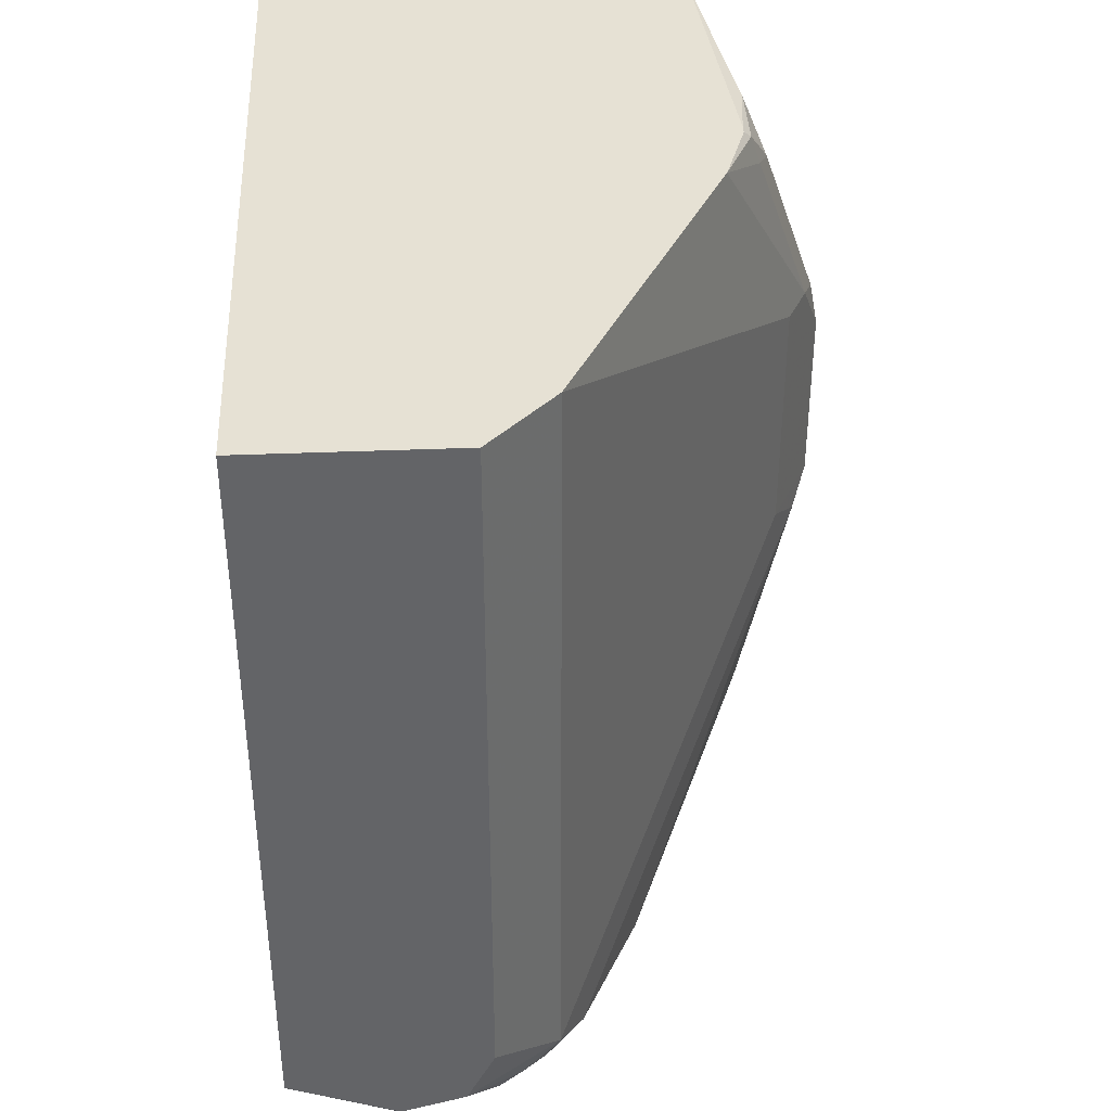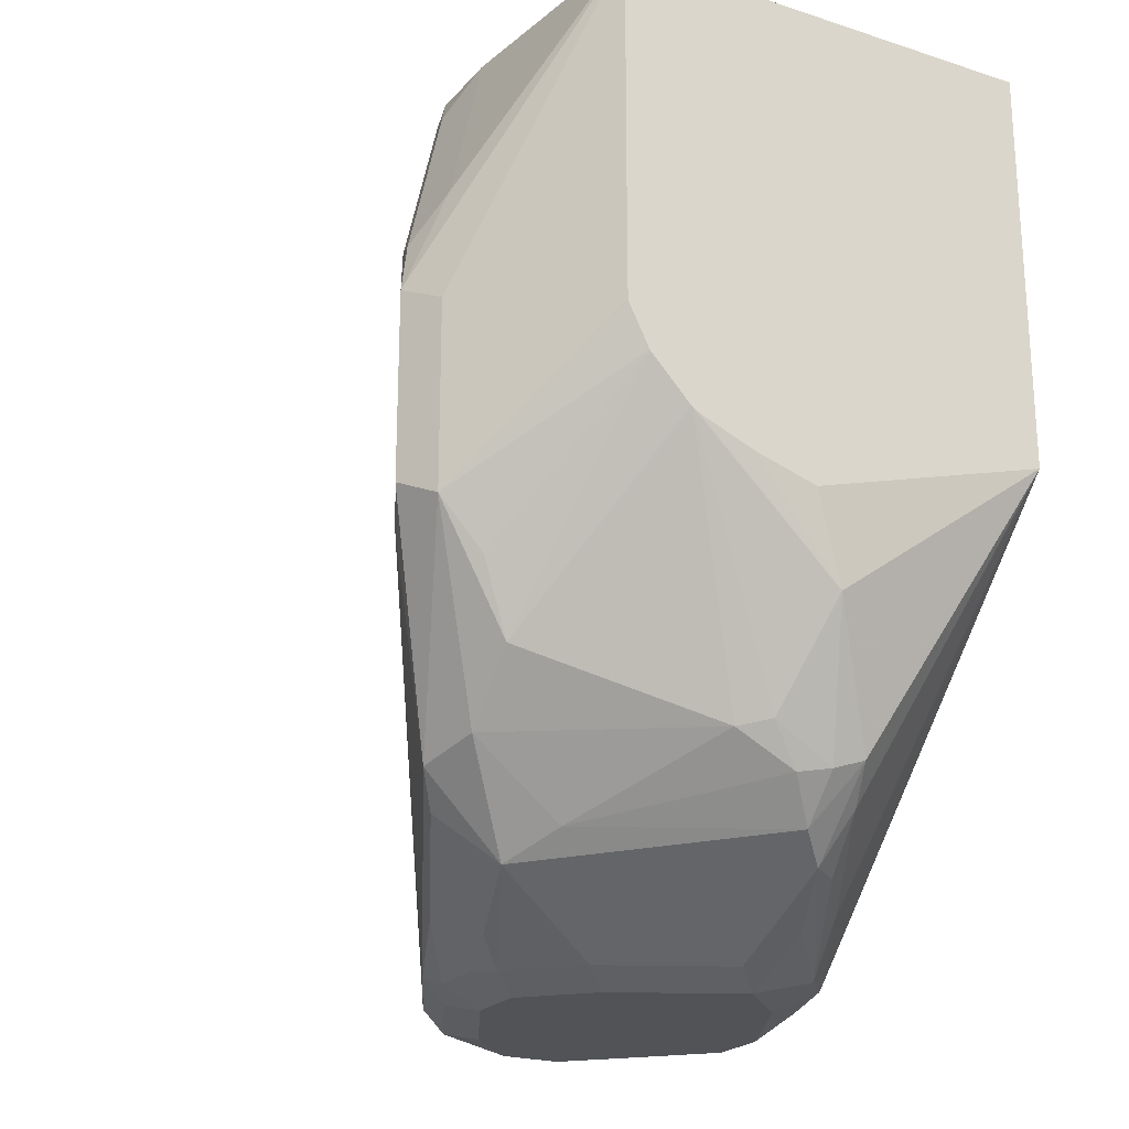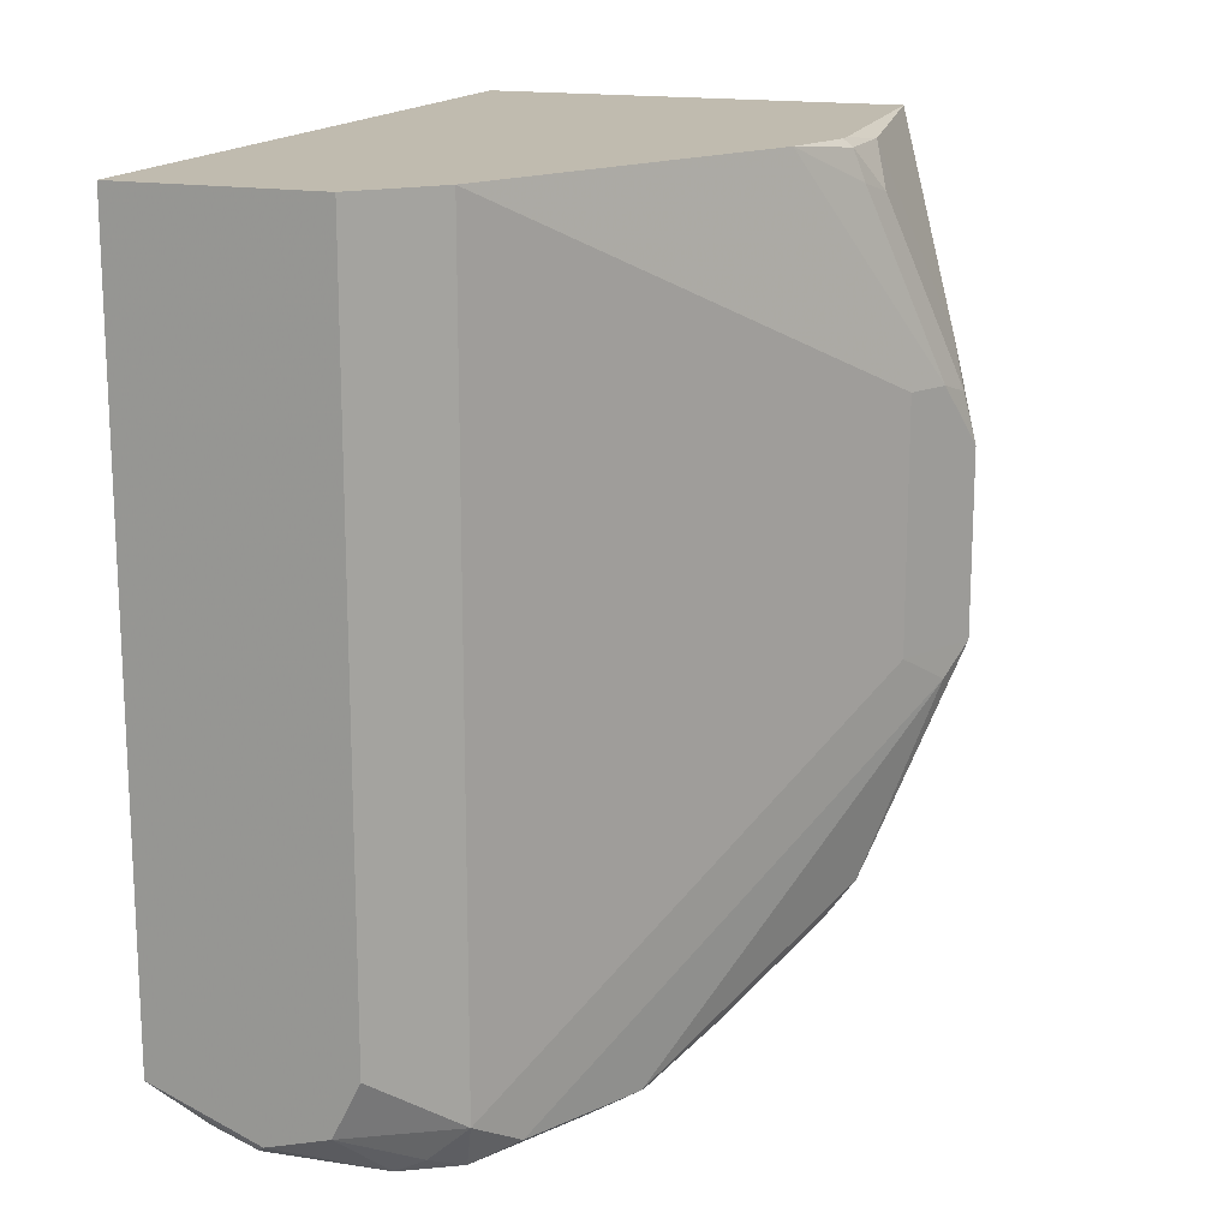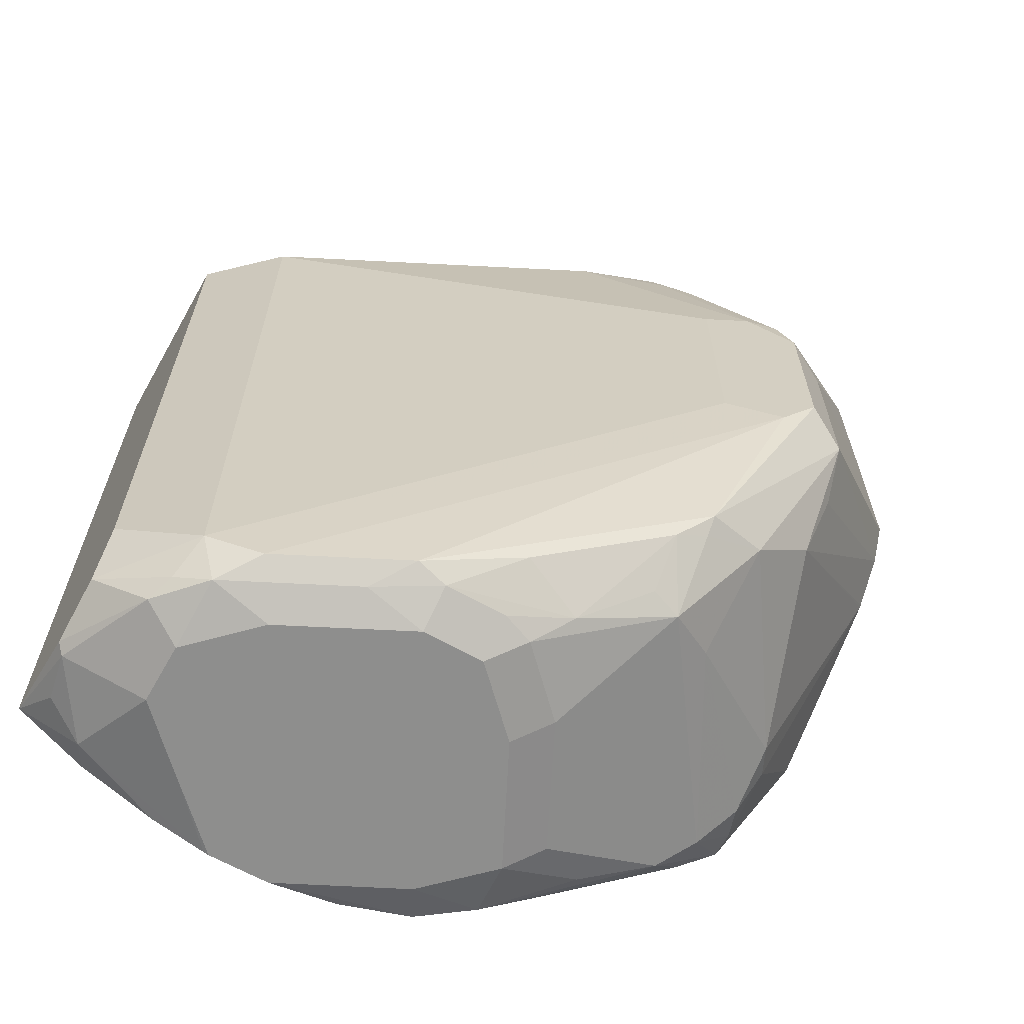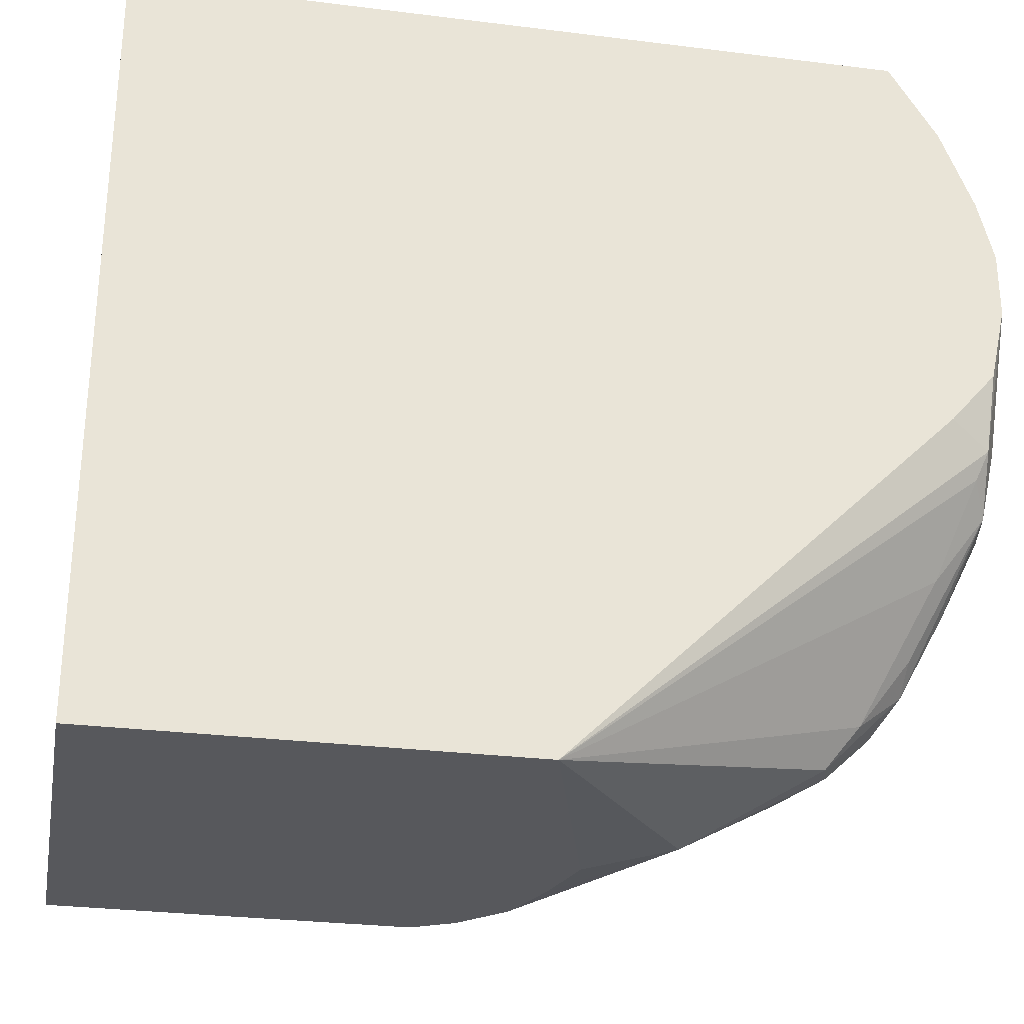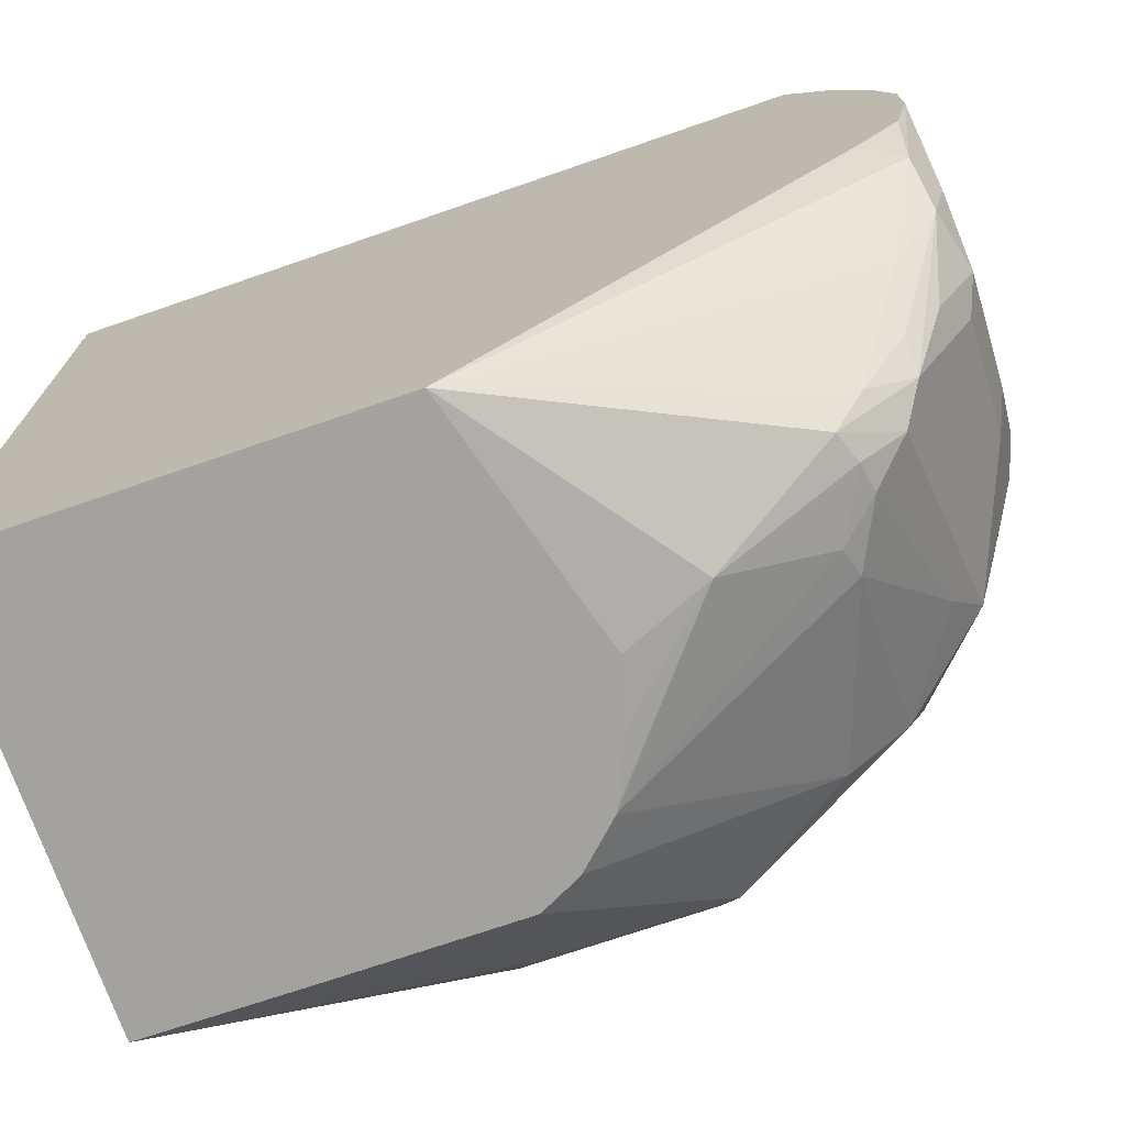
<metadata>
{"format":"obj","ext":"obj","renderer":"f3d","projection":"perspective","resolution":1024,"background":"white","views":[{"elev":39.1,"azim":-2.9,"up":"+Y"},{"elev":-22.1,"azim":150.8,"up":"+Y"},{"elev":16.2,"azim":20.4,"up":"+Y"},{"elev":-64.8,"azim":60.5,"up":"+Y"},{"elev":-28.8,"azim":-100.5,"up":"+Z"},{"elev":-72.4,"azim":-71.0,"up":"+Z"}]}
</metadata>
<code>
v 0.2626 -0.4798 0.5989
v 0.2602 -0.4822 0.5964
v 0.2919 -0.4886 0.5837
v 0.282 -0.4741 0.5989
v 0.2288 -0.4667 0.5989
v 0.2443 -0.4791 0.5933
v 0.238 -0.4854 0.5806
v 0.2665 -0.4949 0.571
v 0.2855 -0.4949 0.571
v 0.307 -0.4901 0.571
v 0.2998 -0.4854 0.5806
v 0.3109 -0.4759 0.5774
v 0.2907 -0.4568 0.5989
v 0.2288 -0.4808 0.576
v 0.2288 -0.2355 0.5989
v 0.2288 -0.4903 0.5517
v 0.2288 -0.4912 0.5483
v 0.2316 -0.4917 0.5488
v 0.2506 -0.4917 0.5679
v 0.2475 -0.4949 0.552
v 0.3046 -0.4949 0.552
v 0.326 -0.4901 0.533
v 0.3379 -0.4854 0.5235
v 0.3188 -0.4854 0.5615
v 0.395 -0.3902 0.4283
v 0.387 -0.3807 0.4442
v 0.3109 -0.2355 0.5774
v 0.2907 -0.2355 0.5989
v 0.2288 -0.2355 0.3622
v 0.2288 -0.4946 0.5345
v 0.2288 -0.4949 0.533
v 0.3236 -0.4949 0.514
v 0.3363 -0.4886 0.514
v 0.3498 -0.4759 0.4949
v 0.3688 -0.4568 0.4569
v 0.3759 -0.4473 0.4473
v 0.3997 -0.3807 0.4188
v 0.387 -0.3046 0.4442
v 0.3617 -0.2355 0.4759
v 0.2288 -0.3614 0.3622
v 0.3614 -0.2355 0.3622
v 0.2288 -0.4949 0.5136
v 0.3236 -0.4949 0.4949
v 0.3363 -0.4886 0.4949
v 0.3426 -0.483 0.4759
v 0.3553 -0.4695 0.4569
v 0.3522 -0.4711 0.4473
v 0.3712 -0.4521 0.4473
v 0.3712 -0.4426 0.4283
v 0.3934 -0.387 0.4061
v 0.3997 -0.3236 0.4188
v 0.3934 -0.3046 0.4315
v 0.3743 -0.2475 0.4505
v 0.3712 -0.238 0.4521
v 0.3688 -0.2355 0.4537
v 0.3046 -0.3831 0.3622
v 0.2951 -0.4093 0.3664
v 0.276 -0.4473 0.3855
v 0.2713 -0.4568 0.3974
v 0.2522 -0.4759 0.4354
v 0.238 -0.4854 0.4616
v 0.2348 -0.4886 0.4695
v 0.2288 -0.4765 0.4756
v 0.3688 -0.2355 0.4505
v 0.3712 -0.238 0.4283
v 0.3902 -0.2951 0.4093
v 0.3934 -0.33 0.4061
v 0.3617 -0.2861 0.3622
v 0.2288 -0.4901 0.4914
v 0.2475 -0.4949 0.4759
v 0.3046 -0.4949 0.4759
v 0.3331 -0.4901 0.4854
v 0.3141 -0.4711 0.4283
v 0.2855 -0.464 0.3998
v 0.3426 -0.4632 0.4315
v 0.3141 -0.4901 0.4664
v 0.3141 -0.4426 0.3902
v 0.3712 -0.4235 0.4093
v 0.3807 -0.4021 0.4045
v 0.3551 -0.356 0.3622
v 0.3554 -0.3556 0.3622
v 0.3615 -0.3432 0.3622
v 0.3617 -0.3427 0.3622
v 0.3966 -0.3077 0.422
v 0.3775 -0.2506 0.441
v 0.3236 -0.3773 0.3622
v 0.3405 -0.3704 0.3622
v 0.3426 -0.3692 0.3622
v 0.3046 -0.4402 0.3855
v 0.2855 -0.4505 0.3871
v 0.276 -0.4664 0.4045
v 0.276 -0.4711 0.4093
v 0.2665 -0.4711 0.4164
v 0.2475 -0.4901 0.4545
v 0.2665 -0.4949 0.4569
v 0.276 -0.4901 0.4473
v 0.2855 -0.483 0.4378
v 0.2951 -0.4521 0.3902
v 0.3432 -0.3687 0.3622
v 0.2665 -0.4822 0.4315
f 47 75 49
f 47 74 75
f 44 72 45
f 45 47 46
f 45 72 47
f 47 49 48
f 43 72 44
f 95 100 96
f 47 72 76
f 50 78 79
f 49 75 77
f 49 77 78
f 49 78 50
f 50 79 80
f 50 80 81
f 50 81 82
f 50 82 83
f 50 83 68
f 43 76 72
f 50 68 67
f 47 76 73
f 43 71 76
f 40 60 61
f 42 69 62
f 51 66 84
f 36 50 37
f 37 50 67
f 37 67 51
f 38 51 52
f 38 52 39
f 39 53 54
f 39 54 55
f 39 52 53
f 40 56 57
f 40 57 58
f 40 58 59
f 40 59 60
f 40 61 62
f 40 62 63
f 41 64 65
f 36 49 50
f 41 65 66
f 41 66 51
f 41 51 67
f 41 67 68
f 42 62 70
f 51 84 52
f 74 96 92
f 52 85 53
f 71 96 76
f 73 76 97
f 73 97 74
f 74 97 96
f 74 92 91
f 74 90 98
f 74 98 75
f 75 98 77
f 76 96 97
f 77 98 89
f 77 89 88
f 77 88 78
f 78 88 99
f 78 99 80
f 78 80 79
f 89 98 90
f 92 100 94
f 92 94 93
f 92 96 100
f 94 100 95
f 36 48 49
f 71 95 96
f 52 84 85
f 70 94 95
f 65 85 84
f 53 85 54
f 54 85 65
f 54 65 64
f 54 64 55
f 56 86 57
f 57 86 87
f 57 87 88
f 57 88 89
f 57 89 90
f 57 90 58
f 58 90 74
f 58 74 91
f 58 91 59
f 59 91 92
f 59 92 93
f 59 93 60
f 60 93 94
f 60 94 61
f 61 94 62
f 62 94 70
f 62 69 63
f 65 84 66
f 35 45 46
f 47 73 74
f 35 47 48
f 5 42 31
f 5 31 30
f 5 30 17
f 5 17 16
f 5 16 14
f 7 14 16
f 7 16 17
f 7 17 18
f 7 18 19
f 7 19 8
f 8 19 20
f 8 31 42
f 8 42 70
f 8 70 95
f 8 95 71
f 8 71 43
f 8 43 32
f 8 32 21
f 8 21 9
f 9 21 10
f 10 21 32
f 5 69 42
f 10 32 22
f 5 63 69
f 5 29 40
f 35 48 36
f 1 2 3
f 1 3 4
f 1 4 13
f 1 13 28
f 1 28 15
f 1 15 5
f 1 5 2
f 2 6 7
f 2 7 8
f 2 8 9
f 2 9 3
f 2 5 6
f 3 9 10
f 3 10 11
f 3 11 4
f 4 11 12
f 4 12 13
f 5 14 7
f 5 7 6
f 5 15 29
f 5 40 63
f 10 22 23
f 8 20 31
f 10 24 12
f 25 36 37
f 26 37 51
f 26 51 38
f 27 38 39
f 29 41 68
f 29 68 83
f 29 83 82
f 29 82 81
f 29 81 80
f 10 23 24
f 29 99 88
f 29 88 87
f 29 87 86
f 29 86 56
f 29 56 40
f 32 43 44
f 32 44 33
f 33 44 45
f 33 45 34
f 34 45 35
f 35 46 47
f 25 37 26
f 23 25 24
f 29 80 99
f 23 35 36
f 23 36 25
f 10 12 11
f 12 24 25
f 12 25 26
f 12 26 38
f 12 38 27
f 12 27 28
f 15 28 27
f 15 27 39
f 15 39 55
f 12 28 13
f 23 33 34
f 15 64 41
f 15 41 29
f 17 30 18
f 18 30 20
f 18 20 19
f 20 30 31
f 22 33 23
f 22 32 33
f 15 55 64
f 23 34 35

</code>
